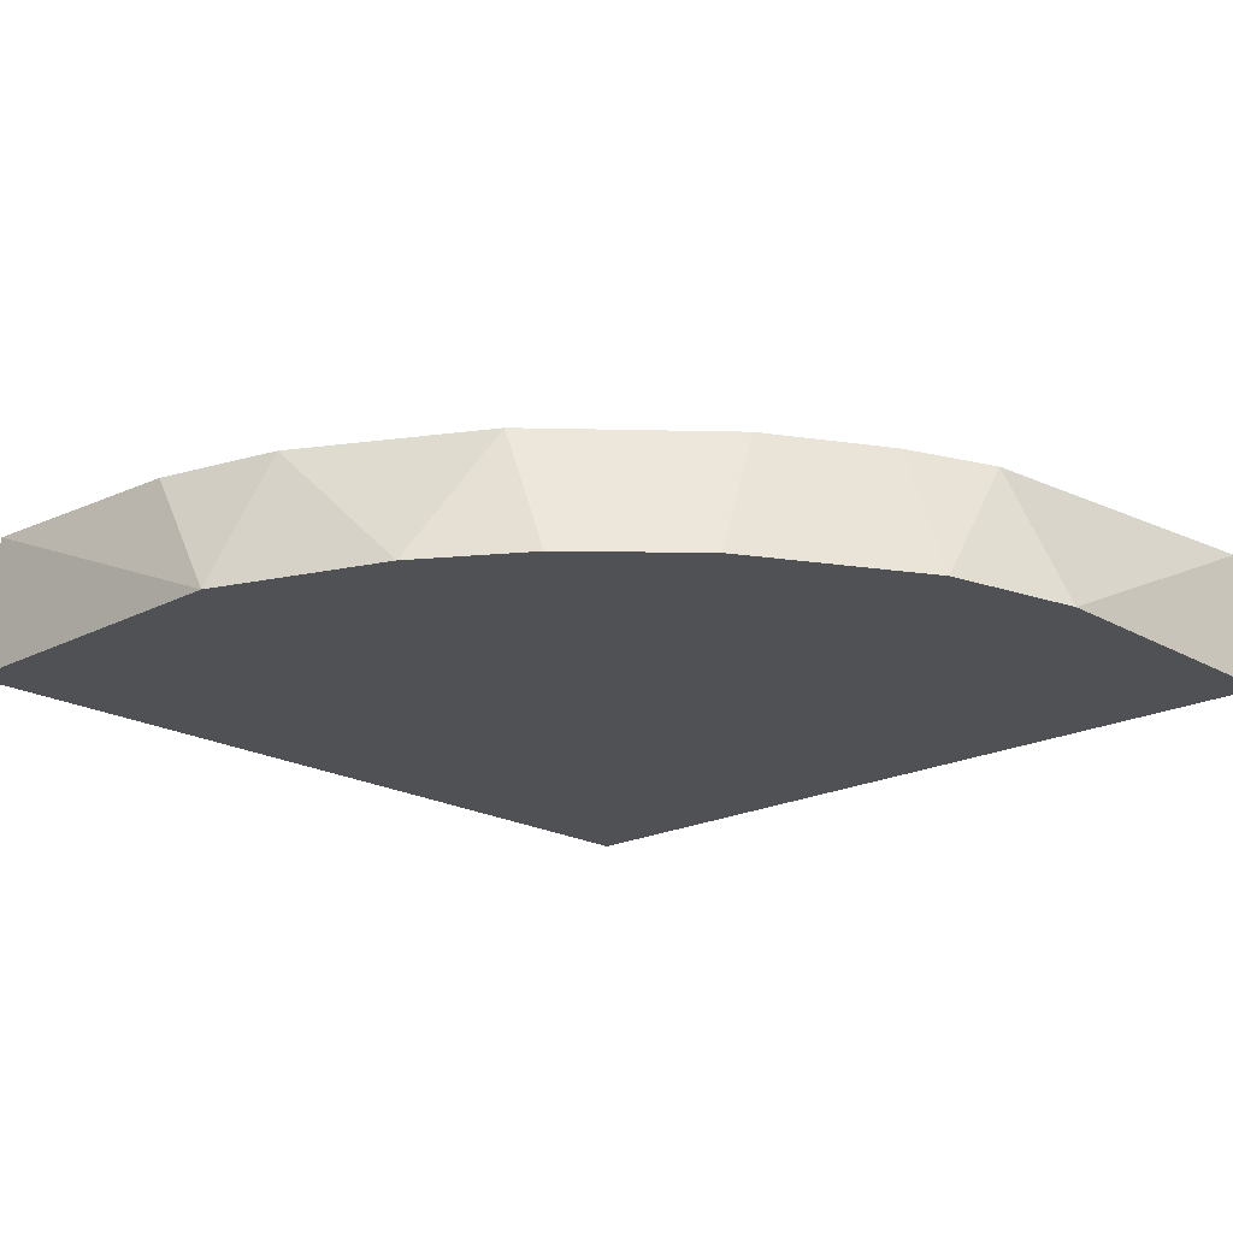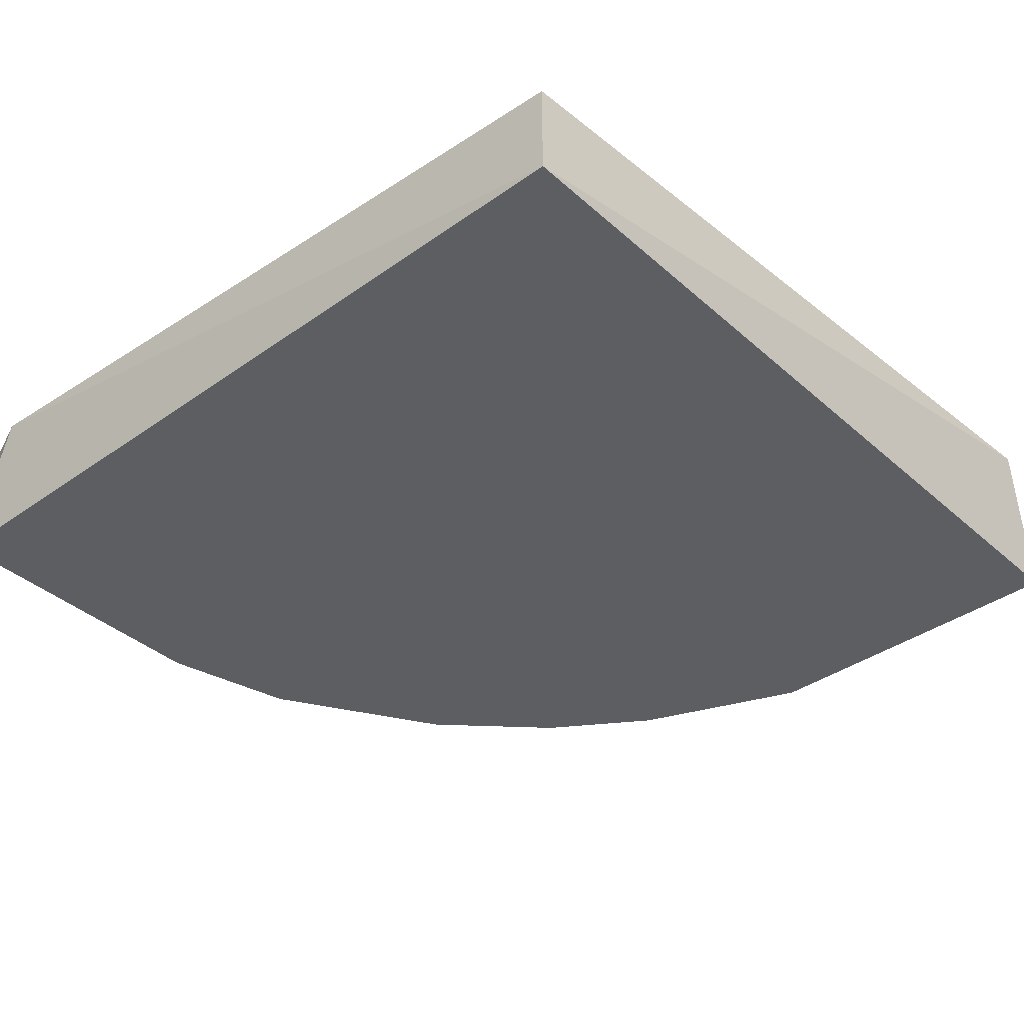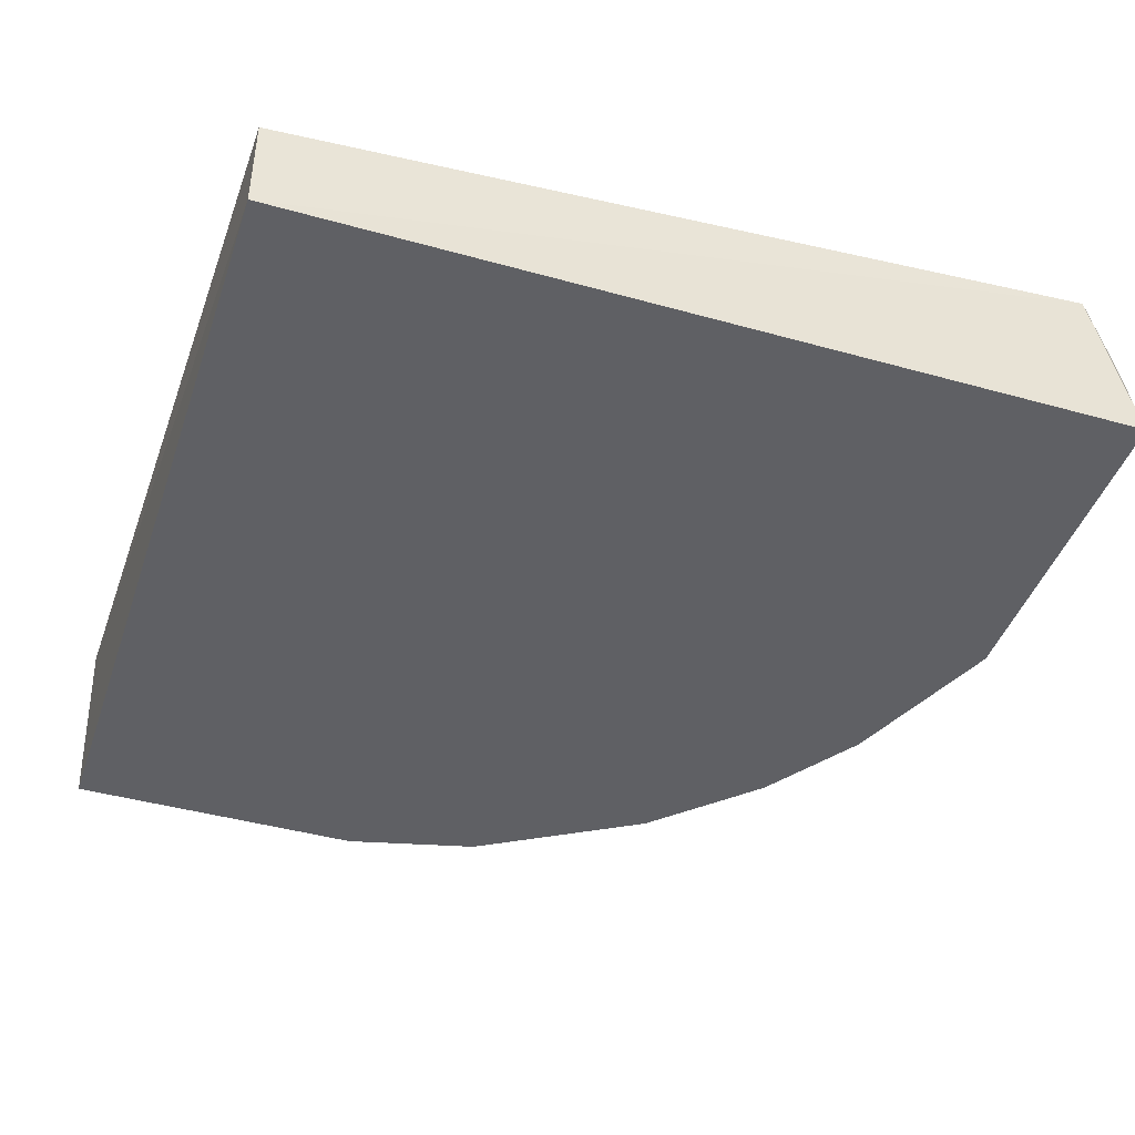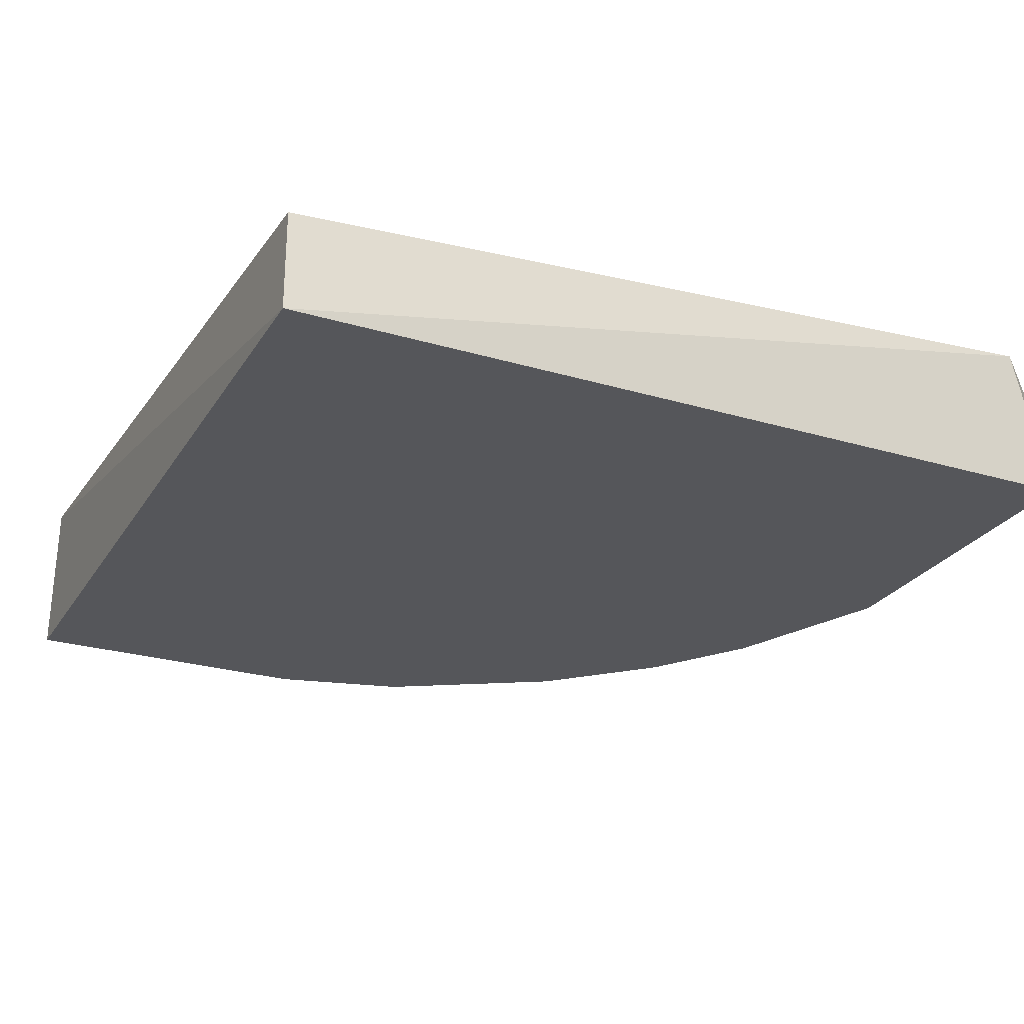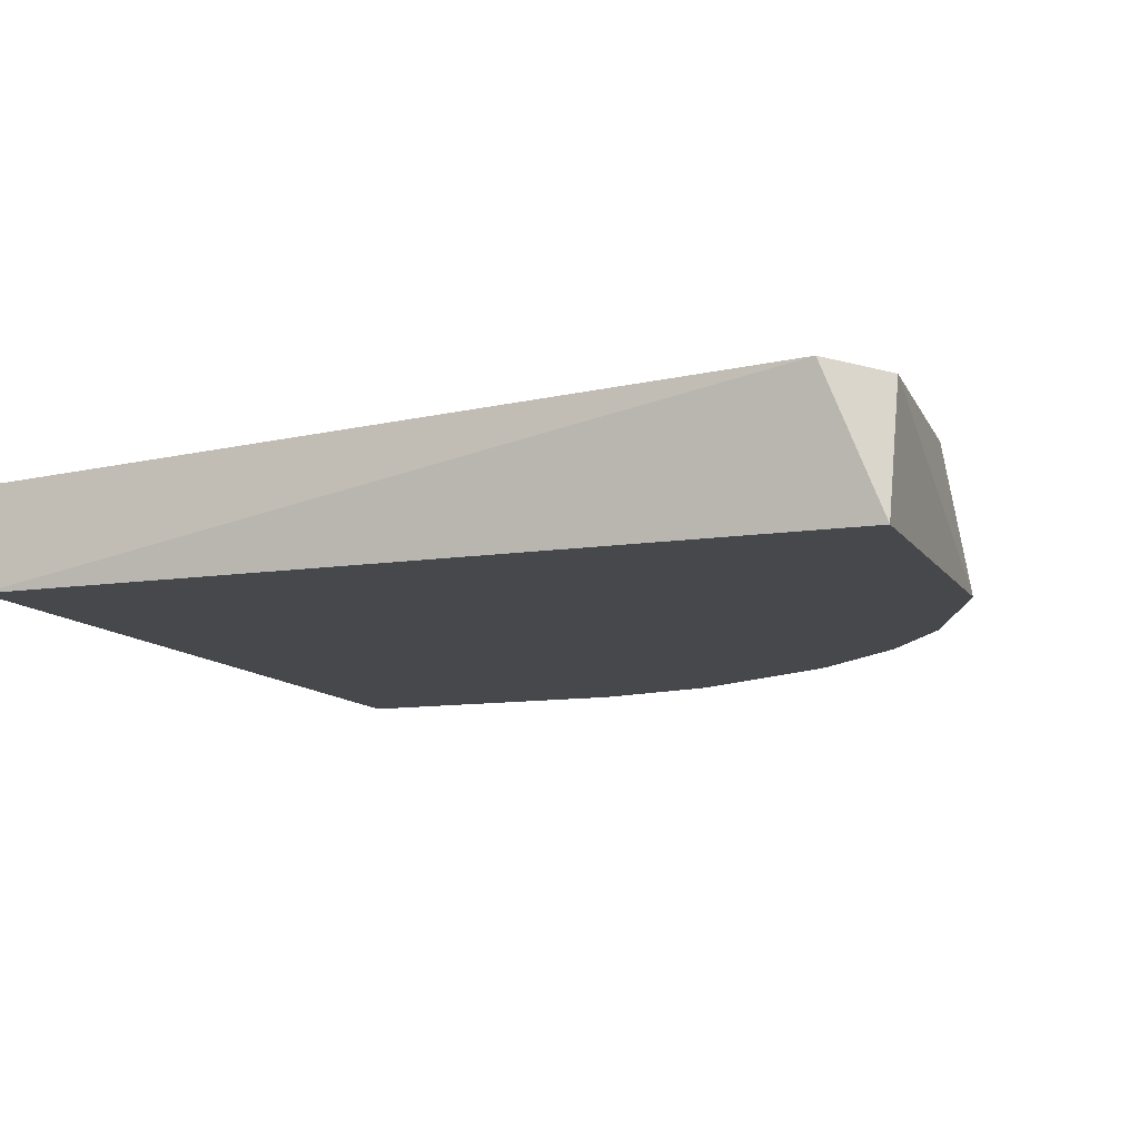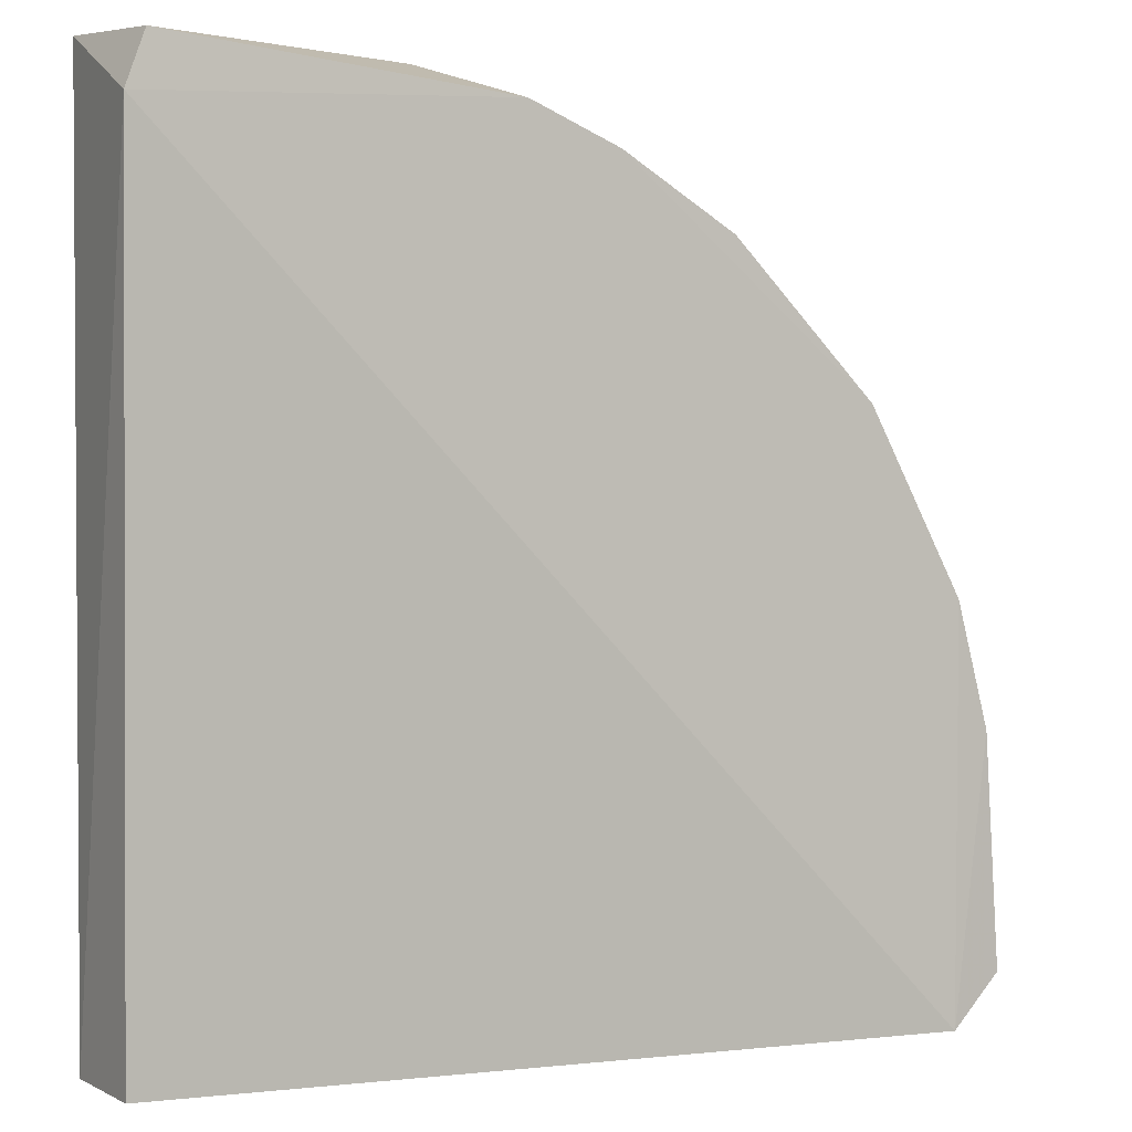
<metadata>
{"format":"obj","ext":"obj","renderer":"f3d","projection":"perspective","resolution":1024,"background":"white","views":[{"elev":-19.9,"azim":-46.5,"up":"+Y"},{"elev":-38.2,"azim":131.9,"up":"+Y"},{"elev":-43.3,"azim":161.7,"up":"+Y"},{"elev":-26.0,"azim":154.7,"up":"+Y"},{"elev":-11.1,"azim":-159.3,"up":"+Y"},{"elev":2.1,"azim":149.6,"up":"+Z"}]}
</metadata>
<code>
v -0.2503 -0.2265 0.2024
v -0.3311 -0.1825 -0.02664
v -0.04552 -0.1923 -0.03651
v -0.0487 -0.1814 0.2449
v -0.04552 -0.2265 -0.03651
v -0.04552 -0.2265 0.248
v -0.33 -0.2265 -0.03651
v -0.2827 -0.1839 0.1504
v -0.3124 -0.1799 -0.04297
v -0.33 -0.2265 0.0773
v -0.1626 -0.1831 0.2343
v -0.04201 -0.1804 0.228
v -0.1479 -0.2265 0.248
v -0.3157 -0.1833 0.09047
v -0.3072 -0.2265 0.1342
v -0.2328 -0.184 0.1993
v -0.1934 -0.2265 0.2366
v -0.3268 -0.1832 0.04932
v -0.2844 -0.2265 0.1683
v -0.1934 -0.1835 0.2221
f 16 17 20
f 1 5 6
f 5 1 7
f 3 5 9
f 7 2 9
f 5 7 9
f 7 1 10
f 2 7 10
f 5 3 12
f 4 6 12
f 6 5 12
f 3 9 12
f 11 4 12
f 1 6 13
f 6 4 13
f 4 11 13
f 8 9 14
f 14 10 15
f 10 1 15
f 8 14 15
f 8 1 16
f 1 13 17
f 13 11 17
f 16 1 17
f 9 2 18
f 2 10 18
f 14 9 18
f 10 14 18
f 1 8 19
f 15 1 19
f 8 15 19
f 9 8 20
f 12 9 20
f 11 12 20
f 8 16 20
f 17 11 20

</code>
